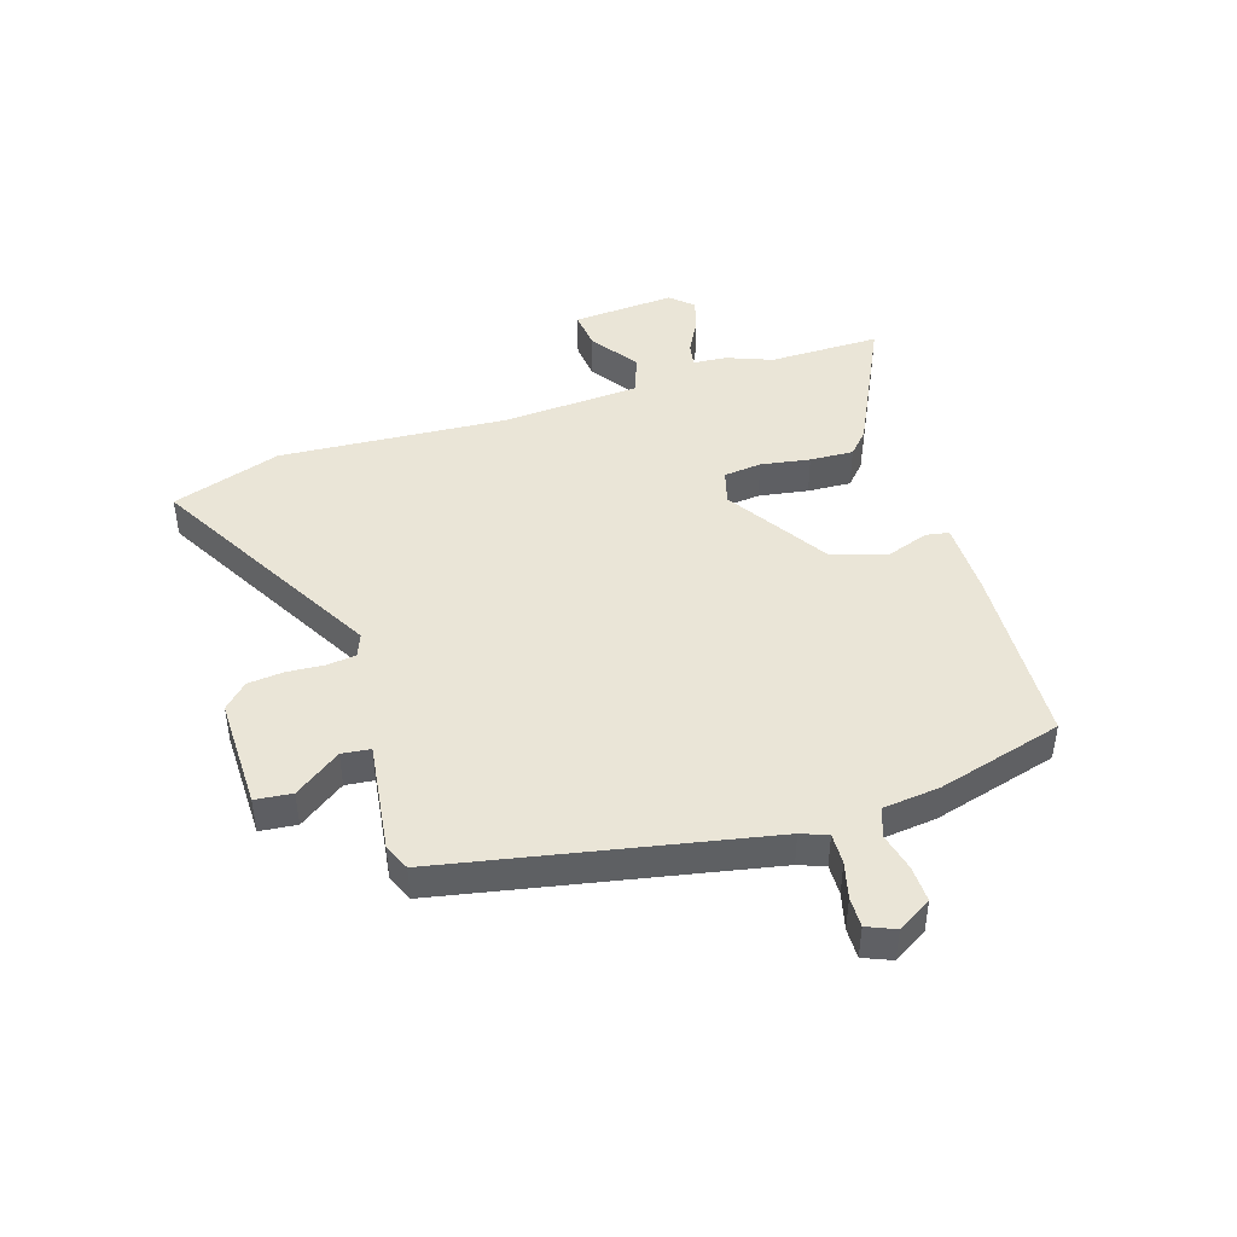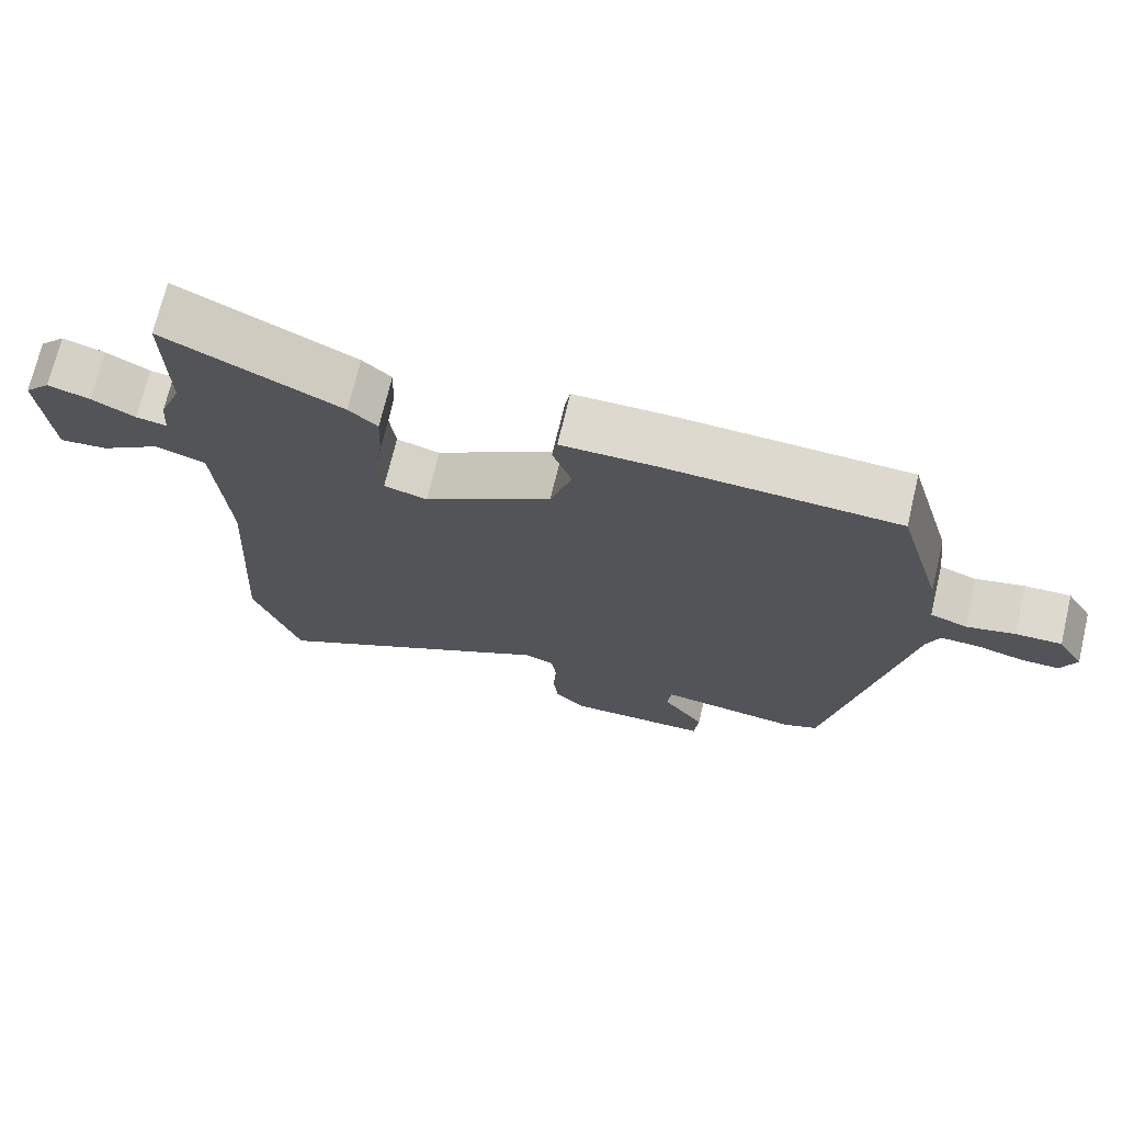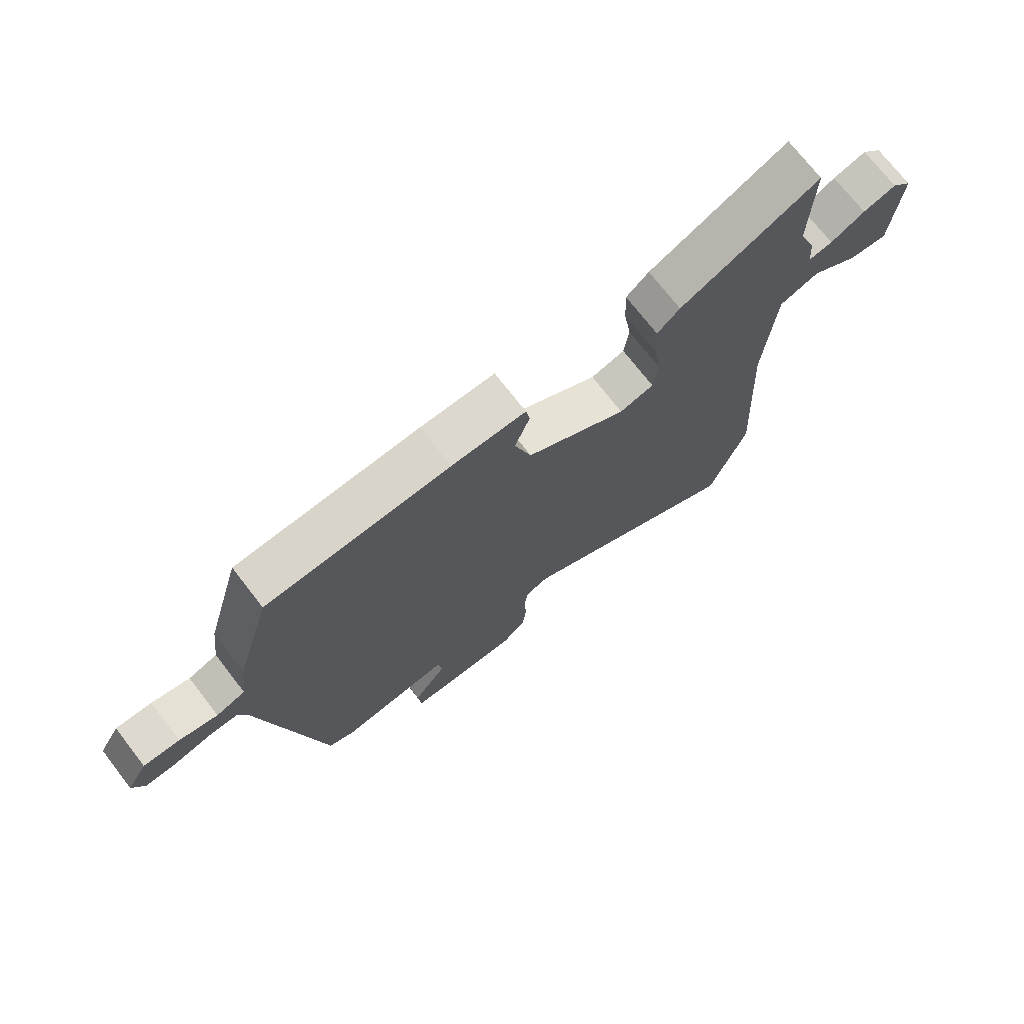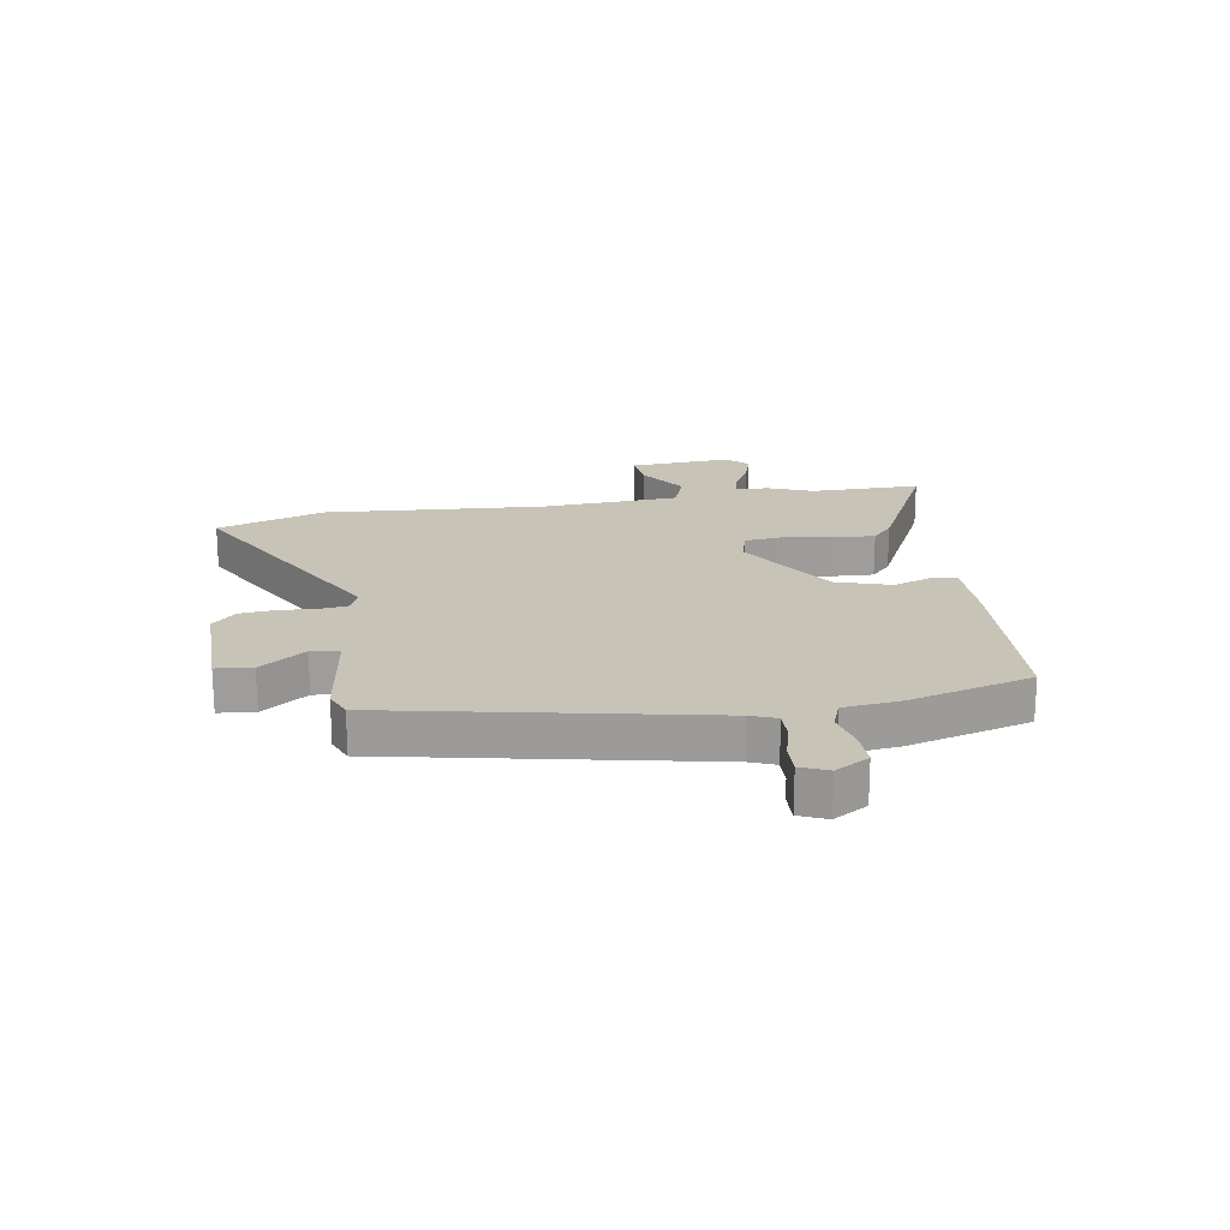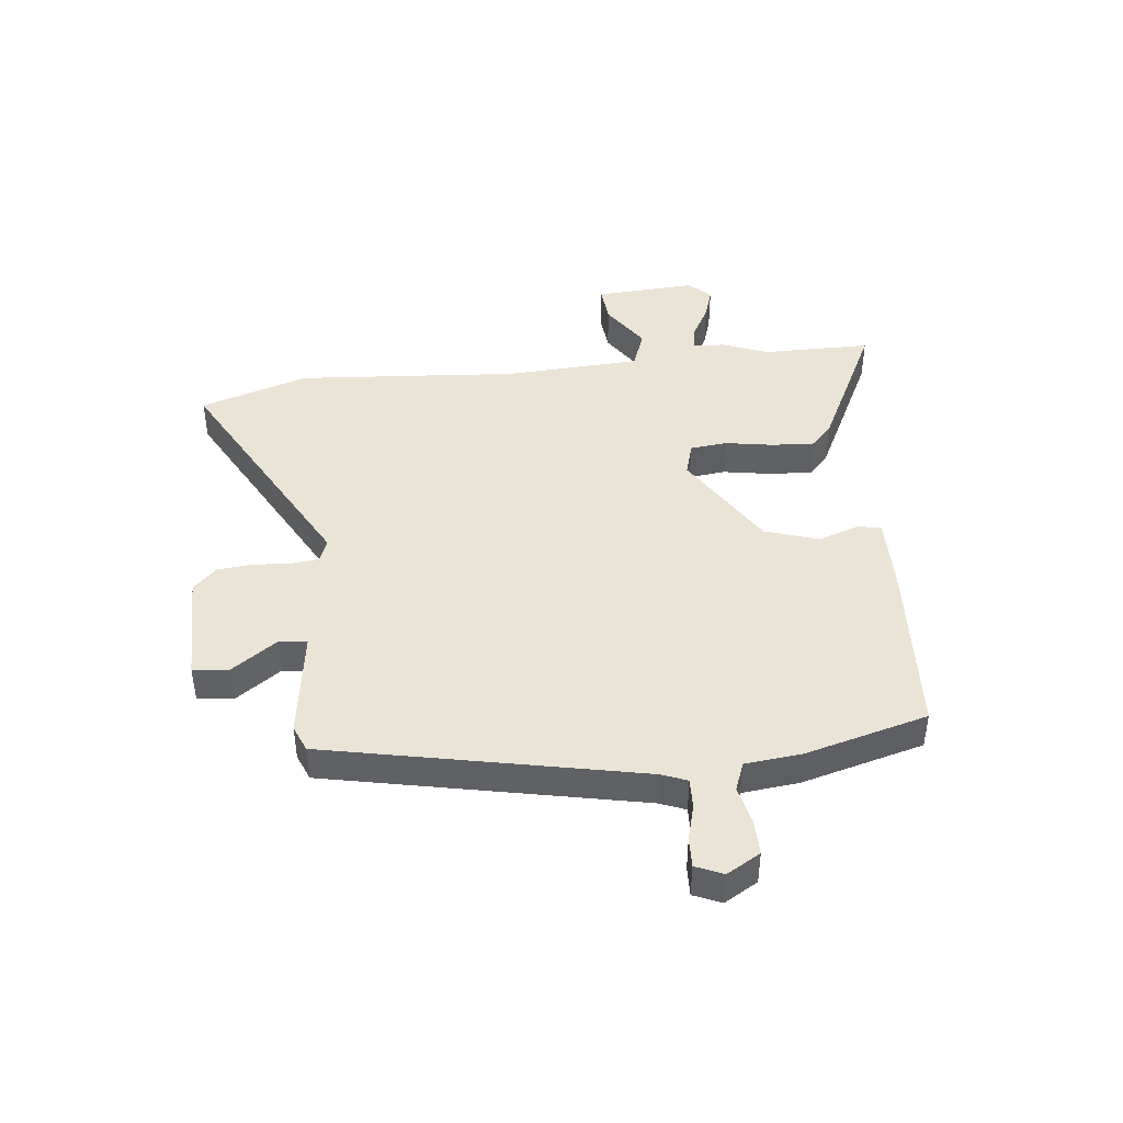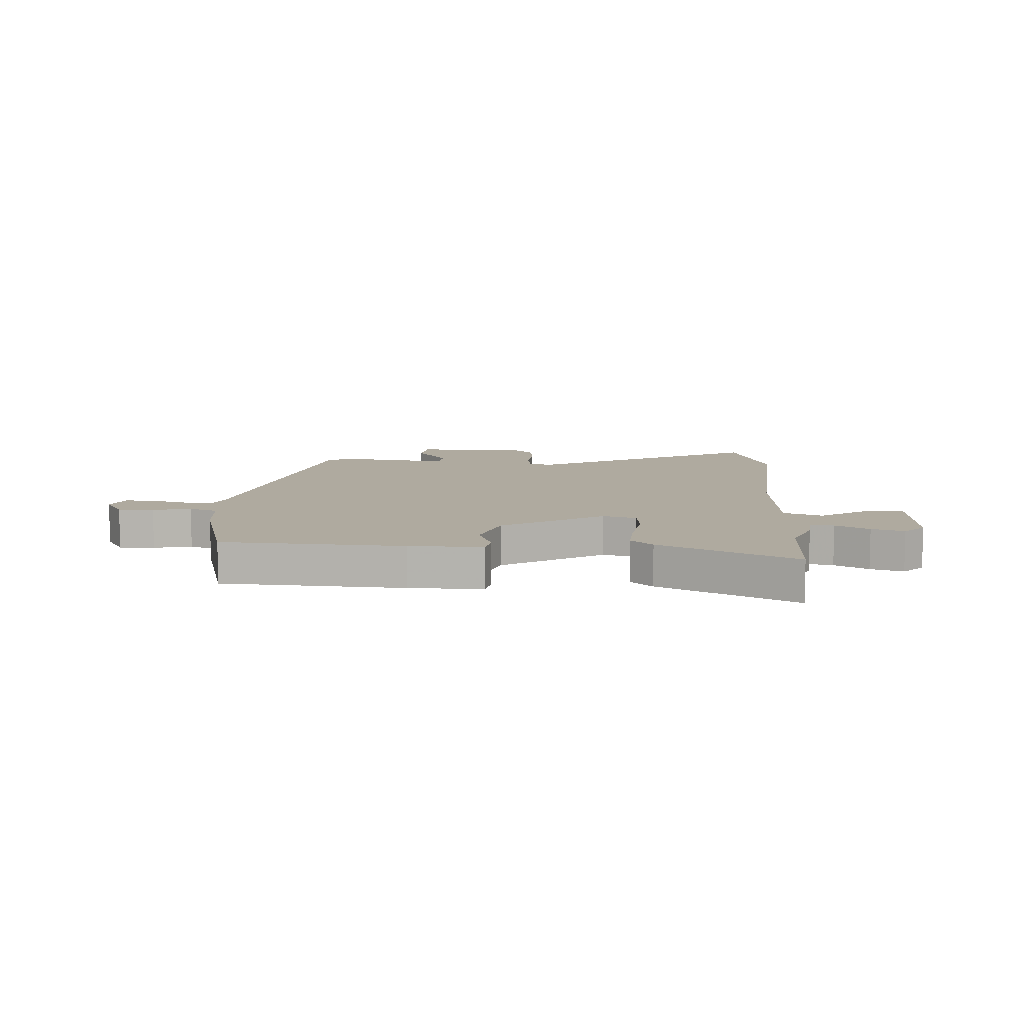
<metadata>
{"format":"obj","ext":"obj","renderer":"f3d","projection":"perspective","resolution":1024,"background":"white","views":[{"elev":44.4,"azim":-107.2,"up":"+Y"},{"elev":71.5,"azim":-166.6,"up":"+Z"},{"elev":72.9,"azim":-37.8,"up":"+Z"},{"elev":19.8,"azim":-98.6,"up":"+Y"},{"elev":43.6,"azim":-95.3,"up":"+Y"},{"elev":9.4,"azim":4.2,"up":"+Y"}]}
</metadata>
<code>
v -0.457 0.07 0.492
v -0.14 0.07 0.506
v -0.012 0.07 0.505
v -0.005 0.07 0.465
v -0.031 0.07 0.393
v -0.002 0.07 0.298
v 0.172 0.07 0.187
v 0.231 0.07 0.203
v 0.239 0.07 0.268
v 0.226 0.07 0.353
v 0.223 0.07 0.428
v 0.262 0.07 0.463
v 0.501 0.07 0.577
v 0.498 0.07 0.385
v 0.528 0.07 0.307
v 0.532 0.07 0.249
v 0.574 0.07 0.256
v 0.633 0.07 0.287
v 0.69 0.07 0.304
v 0.725 0.07 0.266
v 0.711 0.07 0.089
v 0.645 0.07 0.096
v 0.562 0.07 0.153
v 0.494 0.07 0.129
v 0.477 0.07 -0.109
v 0.5 0.07 -0.499
v 0.436 0.07 -0.686
v 0.039 0.07 -0.461
v -0.001 0.07 -0.476
v -0.008 0.07 -0.525
v -0.004 0.07 -0.59
v -0.011 0.07 -0.651
v -0.052 0.07 -0.691
v -0.245 0.07 -0.687
v -0.251 0.07 -0.624
v -0.194 0.07 -0.546
v -0.199 0.07 -0.497
v -0.389 0.07 -0.521
v -0.435 0.07 -0.501
v -0.539 0.07 0.047
v -0.556 0.07 0.092
v -0.608 0.07 0.091
v -0.671 0.07 0.075
v -0.723 0.07 0.074
v -0.743 0.07 0.122
v -0.708 0.07 0.18
v -0.646 0.07 0.178
v -0.58 0.07 0.162
v -0.53 0.07 0.18
v -0.518 0.07 0.278
v -0.457 0 0.492
v -0.14 0 0.506
v -0.012 0 0.505
v -0.005 0 0.465
v -0.031 0 0.393
v -0.002 0 0.298
v 0.172 0 0.187
v 0.231 0 0.203
v 0.239 0 0.268
v 0.226 0 0.353
v 0.223 0 0.428
v 0.262 0 0.463
v 0.501 0 0.577
v 0.498 0 0.385
v 0.528 0 0.307
v 0.532 0 0.249
v 0.574 0 0.256
v 0.633 0 0.287
v 0.69 0 0.304
v 0.725 0 0.266
v 0.711 0 0.089
v 0.645 0 0.096
v 0.562 0 0.153
v 0.494 0 0.129
v 0.477 0 -0.109
v 0.5 0 -0.499
v 0.436 0 -0.686
v 0.039 0 -0.461
v -0.001 0 -0.476
v -0.008 0 -0.525
v -0.004 0 -0.59
v -0.011 0 -0.651
v -0.052 0 -0.691
v -0.245 0 -0.687
v -0.251 0 -0.624
v -0.194 0 -0.546
v -0.199 0 -0.497
v -0.389 0 -0.521
v -0.435 0 -0.501
v -0.539 0 0.047
v -0.556 0 0.092
v -0.608 0 0.091
v -0.671 0 0.075
v -0.723 0 0.074
v -0.743 0 0.122
v -0.708 0 0.18
v -0.646 0 0.178
v -0.58 0 0.162
v -0.53 0 0.18
v -0.518 0 0.278
f 3 4 5
f 2 3 5
f 1 2 5
f 50 1 5
f 49 50 5
f 46 47 48
f 45 46 48
f 44 45 48
f 43 44 48
f 42 43 48
f 41 42 48 49
f 49 5 6
f 41 49 6
f 40 41 6
f 40 6 7
f 39 40 7
f 38 39 7
f 37 38 7
f 34 35 36
f 33 34 36
f 32 33 36
f 31 32 36
f 30 31 36
f 29 30 36 37
f 37 7 8
f 29 37 8
f 28 29 8
f 27 28 8
f 26 27 8
f 25 26 8
f 21 22 23
f 20 21 23
f 19 20 23
f 18 19 23
f 17 18 23
f 16 17 23 24
f 14 15 16 24
f 12 13 14
f 11 12 14
f 10 11 14
f 9 10 14
f 14 24 25
f 9 14 25
f 8 9 25
f 55 54 53
f 55 53 52
f 55 52 51
f 55 51 100
f 55 100 99
f 98 97 96
f 98 96 95
f 98 95 94
f 98 94 93
f 98 93 92
f 99 98 92 91
f 56 55 99
f 56 99 91
f 56 91 90
f 57 56 90
f 57 90 89
f 57 89 88
f 57 88 87
f 86 85 84
f 86 84 83
f 86 83 82
f 86 82 81
f 86 81 80
f 87 86 80 79
f 58 57 87
f 58 87 79
f 58 79 78
f 58 78 77
f 58 77 76
f 58 76 75
f 73 72 71
f 73 71 70
f 73 70 69
f 73 69 68
f 73 68 67
f 74 73 67 66
f 74 66 65 64
f 64 63 62
f 64 62 61
f 64 61 60
f 64 60 59
f 75 74 64
f 75 64 59
f 75 59 58
f 1 51 52 2
f 2 52 53 3
f 3 53 54 4
f 4 54 55 5
f 5 55 56 6
f 6 56 57 7
f 7 57 58 8
f 8 58 59 9
f 9 59 60 10
f 10 60 61 11
f 11 61 62 12
f 12 62 63 13
f 13 63 64 14
f 14 64 65 15
f 15 65 66 16
f 16 66 67 17
f 17 67 68 18
f 18 68 69 19
f 19 69 70 20
f 20 70 71 21
f 21 71 72 22
f 22 72 73 23
f 23 73 74 24
f 24 74 75 25
f 25 75 76 26
f 26 76 77 27
f 27 77 78 28
f 28 78 79 29
f 29 79 80 30
f 30 80 81 31
f 31 81 82 32
f 32 82 83 33
f 33 83 84 34
f 34 84 85 35
f 35 85 86 36
f 36 86 87 37
f 37 87 88 38
f 38 88 89 39
f 39 89 90 40
f 40 90 91 41
f 41 91 92 42
f 42 92 93 43
f 43 93 94 44
f 44 94 95 45
f 45 95 96 46
f 46 96 97 47
f 47 97 98 48
f 48 98 99 49
f 49 99 100 50
f 50 100 51 1

</code>
